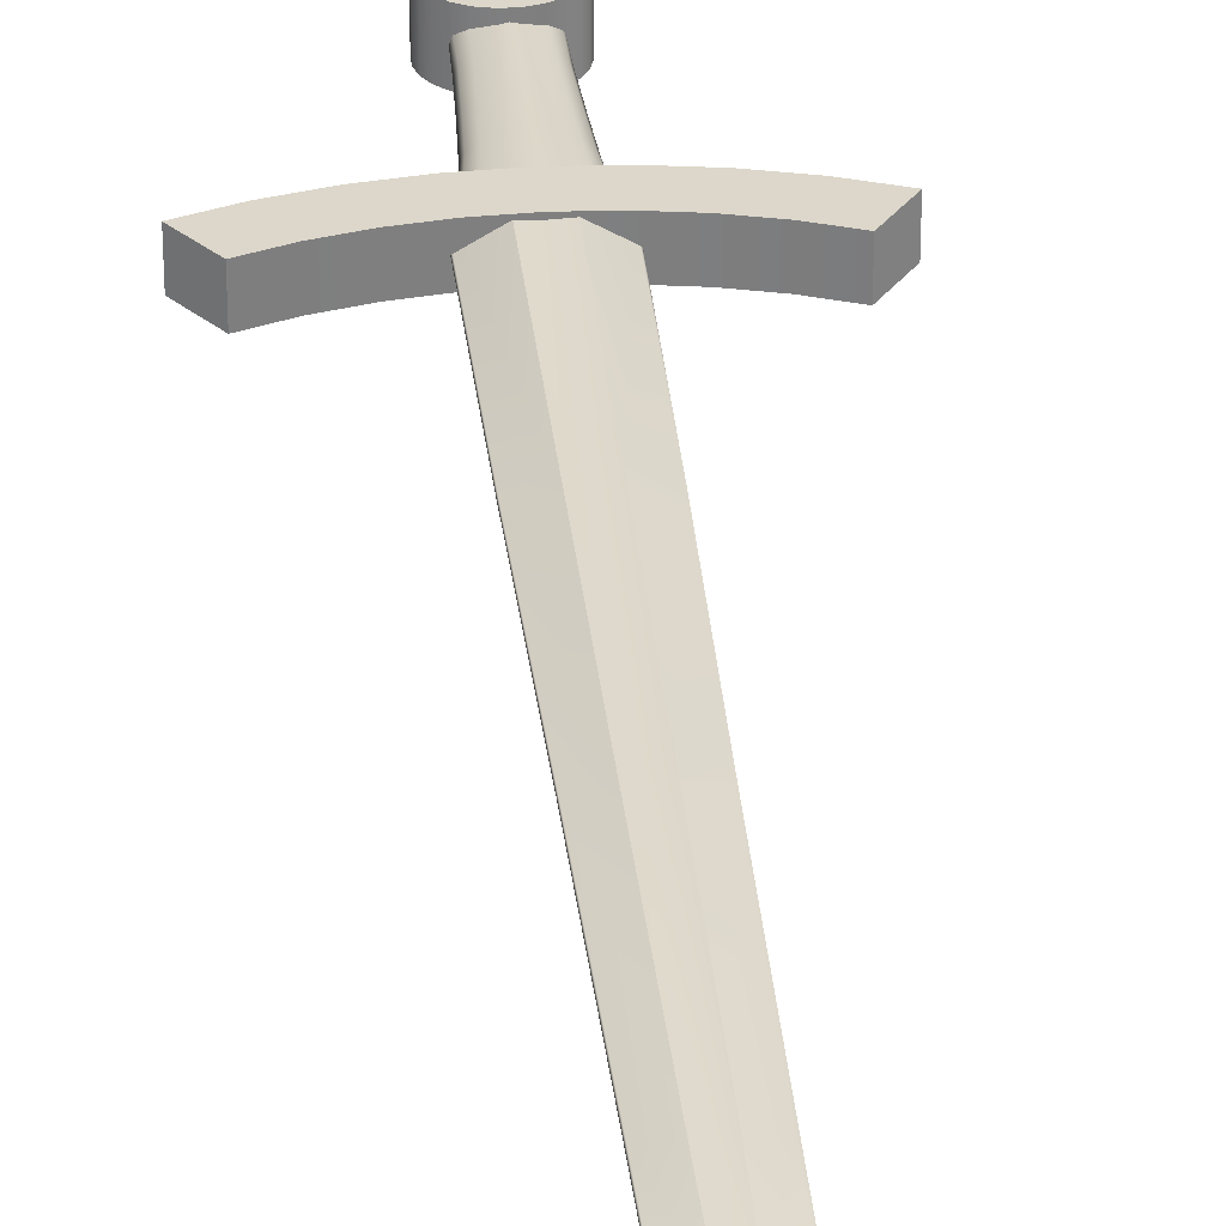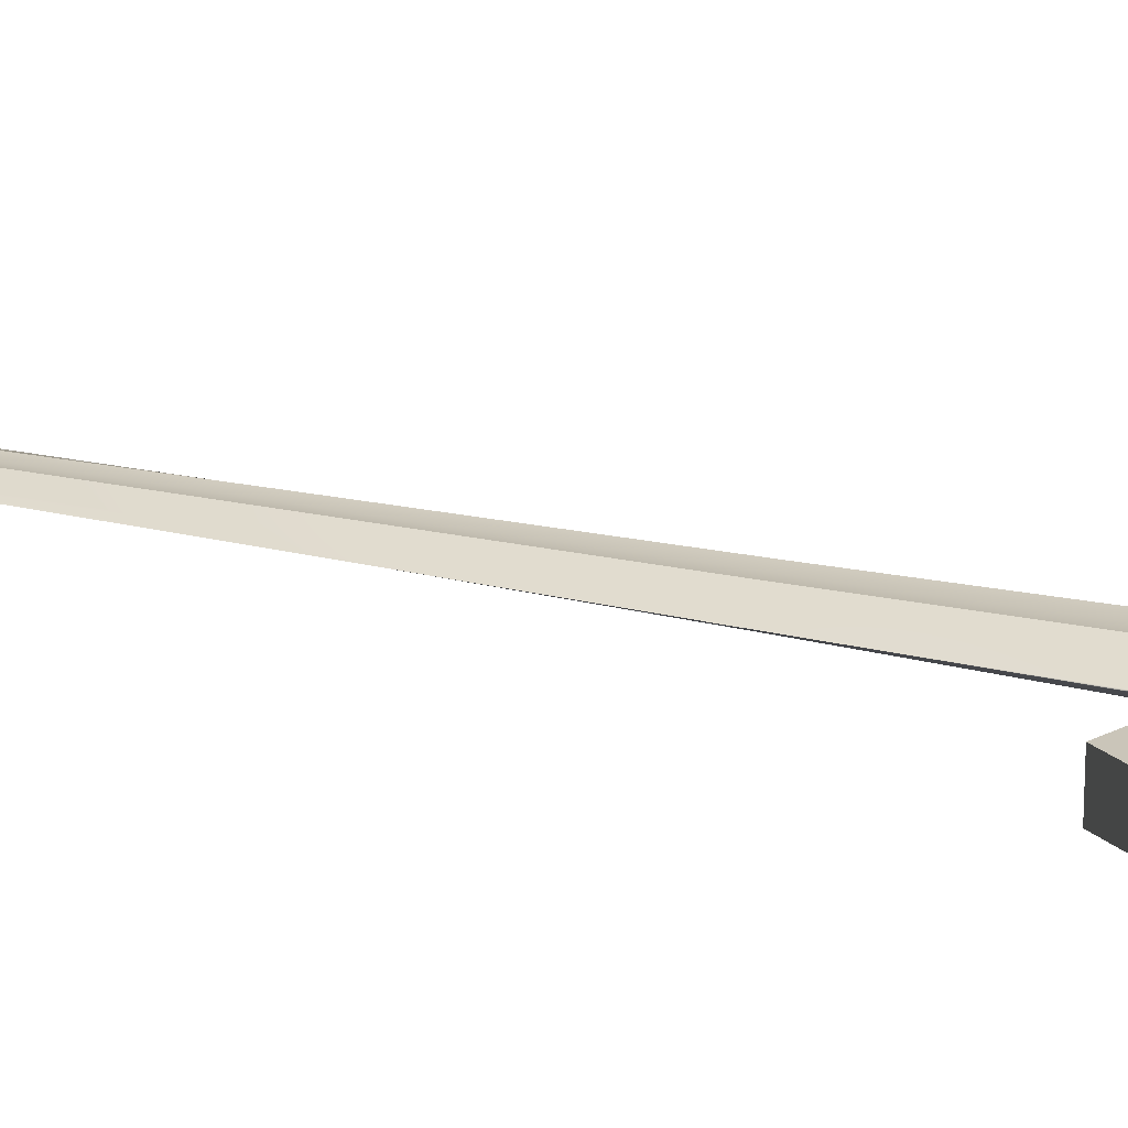
<metadata>
{"format":"obj","ext":"obj","renderer":"f3d","projection":"perspective","resolution":1024,"background":"white","views":[{"elev":30.6,"azim":-5.4,"up":"+Z"},{"elev":20.7,"azim":113.8,"up":"+Z"}]}
</metadata>
<code>
o default
v -0.02506 -3.831 0.004525
v -0.03068 -3.844 0.001526
v 0.001679 -3.869 0.001526
v 0.001679 -3.851 0.004195
v -0.1194 -3.683 0.003478
v -0.124 -3.683 0.001526
v -0.1341 -2.772 0.003628
v -0.1388 -2.772 0.001526
v -0.1525 -1.71 0.003172
v -0.1571 -1.71 0.001525
v -0.1744 -0.649 0.003575
v -0.179 -0.649 0.001525
v -0.191 0.4834 0.004697
v -0.1956 0.4834 0.001524
v -0.03586 -3.134 -0.02068
v -0.04147 -2.772 -0.03065
v 0.001679 -2.772 -0.02591
v 0.001679 -3.223 -0.01873
v -0.1341 -2.772 -0.000576
v -0.02506 -3.831 -0.001473
v -0.1194 -3.683 -0.000426
v -0.0512 -1.71 -0.04233
v 0.001679 -1.71 -0.03711
v -0.1525 -1.71 -0.000121
v -0.05886 -0.649 -0.05278
v 0.001679 -0.649 -0.04756
v -0.1744 -0.649 -0.000525
v -0.06715 0.4834 -0.06966
v 0.001679 0.4834 -0.06444
v -0.191 0.4834 -0.00165
v 0.001679 -3.851 -0.001143
v 0.02842 -3.831 0.004525
v 0.03404 -3.844 0.001526
v 0.1227 -3.683 0.003478
v 0.1274 -3.683 0.001526
v 0.1374 -2.772 0.003628
v 0.1421 -2.772 0.001526
v 0.1558 -1.71 0.003171
v 0.1604 -1.71 0.001525
v 0.1778 -0.649 0.003574
v 0.1824 -0.649 0.001524
v 0.1943 0.4834 0.004697
v 0.1989 0.4834 0.001524
v 0.03922 -3.134 -0.02068
v 0.04483 -2.772 -0.03065
v 0.1374 -2.772 -0.000576
v 0.1227 -3.683 -0.000426
v 0.02842 -3.831 -0.001473
v 0.05455 -1.71 -0.04233
v 0.1558 -1.71 -0.000121
v 0.06221 -0.649 -0.05278
v 0.1778 -0.649 -0.000525
v 0.07051 0.4834 -0.06966
v 0.1943 0.4834 -0.00165
v 0.03922 -3.134 0.02373
v 0.04483 -2.772 0.0337
v 0.001679 -2.772 0.02896
v 0.001679 -3.223 0.02178
v 0.05455 -1.71 0.04538
v 0.001679 -1.71 0.04016
v 0.06221 -0.649 0.05583
v 0.001679 -0.649 0.05061
v 0.07051 0.4834 0.07271
v 0.001679 0.4834 0.06749
v -0.03586 -3.134 0.02373
v -0.04147 -2.772 0.0337
v -0.0512 -1.71 0.04538
v -0.05886 -0.649 0.05583
v -0.06715 0.4834 0.07271
v -0.5903 0.4722 -0.08407
v -0.7713 0.3966 -0.08407
v -0.7713 0.3966 0.08407
v -0.5903 0.4722 0.08407
v -0.3992 0.5272 -0.08407
v -0.3992 0.5272 0.08407
v -0.2013 0.5606 -0.08407
v -0.2013 0.5606 0.08407
v 0 0.5718 -0.08407
v 0 0.5718 0.08407
v 0.2013 0.5606 -0.08407
v 0.2013 0.5606 0.08407
v 0.3992 0.5272 -0.08407
v 0.3992 0.5272 0.08407
v 0.5903 0.4722 -0.08407
v 0.5903 0.4722 0.08407
v 0.7713 0.3966 -0.08407
v 0.7713 0.3966 0.08407
v -0.4974 0.2821 -0.08407
v -0.4974 0.2821 0.08407
v -0.6499 0.2183 0.08407
v -0.6499 0.2183 -0.08407
v -0.3364 0.3284 -0.08407
v -0.3364 0.3284 0.08407
v -0.1697 0.3565 -0.08407
v -0.1697 0.3565 0.08407
v 0 0.366 -0.08407
v 0 0.366 0.08407
v 0.1697 0.3565 -0.08407
v 0.1697 0.3565 0.08407
v 0.3364 0.3284 -0.08407
v 0.3364 0.3284 0.08407
v 0.4974 0.2821 -0.08407
v 0.4974 0.2821 0.08407
v 0.6499 0.2183 -0.08407
v 0.6499 0.2183 0.08407
v 0.04074 1.182 -0.06148
v 0.001613 1.182 -0.0691
v 0.001613 1.392 -0.0691
v 0.03688 1.392 -0.06148
v 0.08952 1.182 -0.04919
v 0.08566 1.392 -0.04919
v 0.1207 1.182 -0.02605
v 0.121 1.392 -0.02605
v 0.1331 1.182 0.001525
v 0.1293 1.392 0.001525
v 0.04852 0.9717 -0.06148
v 0.001613 0.9717 -0.0691
v 0.09731 0.9717 -0.04919
v 0.1285 0.9717 -0.02605
v 0.1409 0.9717 0.001525
v 0.05827 0.7614 -0.06148
v 0.001613 0.7614 -0.0691
v 0.1071 0.7614 -0.04919
v 0.1382 0.7614 -0.02605
v 0.1507 0.7614 0.001525
v 0.07195 0.551 -0.06148
v 0.001613 0.551 -0.0691
v 0.1207 0.551 -0.04919
v 0.1577 0.551 -0.02605
v 0.1701 0.551 0.001525
v 0.04074 1.182 0.06454
v 0.03688 1.392 0.06454
v 0.001613 1.392 0.07215
v 0.001613 1.182 0.07215
v 0.08952 1.182 0.05224
v 0.08566 1.392 0.05224
v 0.1207 1.182 0.0291
v 0.121 1.392 0.0291
v 0.04852 0.9717 0.06454
v 0.001613 0.9717 0.07215
v 0.09731 0.9717 0.05224
v 0.1285 0.9717 0.0291
v 0.05827 0.7614 0.06454
v 0.001613 0.7614 0.07215
v 0.1071 0.7614 0.05224
v 0.1382 0.7614 0.0291
v 0.07195 0.551 0.06454
v 0.001613 0.551 0.07215
v 0.1207 0.551 0.05224
v 0.1577 0.551 0.0291
v -0.03751 1.182 -0.06148
v -0.03365 1.392 -0.06148
v -0.08629 1.182 -0.04919
v -0.08243 1.392 -0.04919
v -0.1175 1.182 -0.02605
v -0.1178 1.392 -0.02605
v -0.1299 1.182 0.001526
v -0.126 1.392 0.001526
v -0.0453 0.9717 -0.06148
v -0.09408 0.9717 -0.04919
v -0.1253 0.9717 -0.02605
v -0.1377 0.9717 0.001526
v -0.05505 0.7614 -0.06148
v -0.1038 0.7614 -0.04919
v -0.135 0.7614 -0.02605
v -0.1474 0.7614 0.001526
v -0.06872 0.551 -0.06148
v -0.1175 0.551 -0.04919
v -0.1545 0.551 -0.02605
v -0.1669 0.551 0.001526
v -0.03751 1.182 0.06454
v -0.03365 1.392 0.06454
v -0.08629 1.182 0.05224
v -0.08243 1.392 0.05224
v -0.1175 1.182 0.0291
v -0.1178 1.392 0.0291
v -0.0453 0.9717 0.06454
v -0.09408 0.9717 0.05224
v -0.1253 0.9717 0.0291
v -0.05505 0.7614 0.06454
v -0.1038 0.7614 0.05224
v -0.135 0.7614 0.0291
v -0.06872 0.551 0.06454
v -0.1175 0.551 0.05224
v -0.1545 0.551 0.0291
v 0.1857 1.571 0.1058
v 0.1855 1.571 -0.000324
v 0.1589 1.616 -0.00028
v 0.1591 1.616 0.1059
v 0.1996 1.52 0.1058
v 0.1994 1.52 -0.000346
v 0.1999 1.468 0.1058
v 0.1997 1.468 -0.000344
v 0.1866 1.417 0.1058
v 0.1864 1.417 -0.000319
v 0.1606 1.371 0.1059
v 0.1604 1.371 -0.000272
v 0.1236 1.334 0.1059
v 0.1235 1.334 -0.000207
v 0.0783 1.307 0.106
v 0.07812 1.307 -0.000127
v 0.02763 1.294 0.1061
v 0.02745 1.293 -3.9e-05
v -0.0249 1.293 0.1062
v -0.02508 1.293 5.2e-05
v -0.07573 1.306 0.1063
v -0.07591 1.306 0.000139
v -0.1214 1.332 0.1064
v -0.1216 1.332 0.000217
v -0.1588 1.369 0.1064
v -0.1589 1.369 0.00028
v -0.1853 1.415 0.1065
v -0.1855 1.415 0.000324
v -0.1992 1.465 0.1065
v -0.1994 1.465 0.000346
v -0.1995 1.518 0.1065
v -0.1997 1.518 0.000345
v -0.1862 1.569 0.1065
v -0.1864 1.569 0.000319
v -0.1602 1.614 0.1064
v -0.1604 1.614 0.000272
v -0.1233 1.652 0.1063
v -0.1235 1.652 0.000207
v -0.07793 1.678 0.1063
v -0.07812 1.678 0.000127
v -0.02727 1.692 0.1062
v -0.02745 1.692 3.9e-05
v 0.02527 1.693 0.1061
v 0.02508 1.693 -5.2e-05
v 0.07609 1.679 0.106
v 0.07591 1.679 -0.000139
v 0.1217 1.653 0.1059
v 0.1216 1.653 -0.000217
v 0.1554 1.558 0.1059
v 0.1332 1.596 0.1059
v 0.167 1.516 0.1058
v 0.1672 1.472 0.1059
v 0.1561 1.429 0.1059
v 0.1344 1.391 0.1059
v 0.1035 1.36 0.106
v 0.06554 1.338 0.106
v 0.02315 1.326 0.1061
v -0.0208 1.326 0.1062
v -0.06333 1.337 0.1063
v -0.1015 1.359 0.1063
v -0.1328 1.39 0.1064
v -0.155 1.428 0.1064
v -0.1666 1.47 0.1064
v -0.1669 1.514 0.1064
v -0.1558 1.556 0.1064
v -0.134 1.595 0.1064
v -0.1031 1.626 0.1063
v -0.06517 1.648 0.1062
v -0.02278 1.66 0.1062
v 0.02117 1.66 0.1061
v 0.0637 1.649 0.106
v 0.1019 1.627 0.106
v 0.1553 1.558 0.07206
v 0.1331 1.596 0.0721
v 0.1669 1.516 0.07204
v 0.1672 1.472 0.07205
v 0.1561 1.429 0.07207
v 0.1343 1.391 0.07211
v 0.1034 1.36 0.07216
v 0.06548 1.338 0.07223
v 0.02309 1.326 0.0723
v -0.02086 1.326 0.07238
v -0.06339 1.337 0.07245
v -0.1016 1.359 0.07252
v -0.1328 1.39 0.07257
v -0.1551 1.428 0.07261
v -0.1667 1.47 0.07489
v -0.1669 1.514 0.07489
v -0.1558 1.556 0.07487
v -0.1341 1.595 0.07483
v -0.1032 1.626 0.07478
v -0.06523 1.648 0.07471
v -0.02284 1.66 0.07237
v 0.02111 1.66 0.07229
v 0.06364 1.649 0.07222
v 0.1018 1.627 0.07215
v -0.06431 1.492 0.07244
v -0.1024 1.492 0.07251
v -0.02185 1.493 0.07237
v 0.0221 1.493 0.0723
v 0.06456 1.493 0.07222
v 0.1026 1.493 0.07216
v 0.1337 1.494 0.0721
v 0.1557 1.494 0.07207
v 0.1671 1.494 0.07204
v -0.1335 1.492 0.07257
v -0.1554 1.492 0.0726
v -0.1668 1.492 0.07489
v 0.1853 1.571 -0.1065
v 0.1588 1.616 -0.1064
v 0.1992 1.52 -0.1065
v 0.1995 1.468 -0.1065
v 0.1862 1.417 -0.1065
v 0.1602 1.371 -0.1064
v 0.1233 1.334 -0.1063
v 0.07793 1.307 -0.1063
v 0.02727 1.293 -0.1062
v -0.02527 1.293 -0.1061
v -0.07609 1.306 -0.106
v -0.1217 1.332 -0.1059
v -0.1591 1.369 -0.1059
v -0.1857 1.415 -0.1058
v -0.1996 1.465 -0.1058
v -0.1999 1.518 -0.1058
v -0.1866 1.569 -0.1058
v -0.1606 1.614 -0.1059
v -0.1236 1.652 -0.1059
v -0.0783 1.678 -0.106
v -0.02763 1.692 -0.1061
v 0.0249 1.693 -0.1062
v 0.07573 1.679 -0.1063
v 0.1214 1.653 -0.1064
v 0.155 1.558 -0.1064
v 0.1328 1.596 -0.1064
v 0.1666 1.516 -0.1064
v 0.1669 1.472 -0.1064
v 0.1558 1.429 -0.1064
v 0.134 1.391 -0.1064
v 0.1031 1.36 -0.1063
v 0.06517 1.338 -0.1062
v 0.02278 1.326 -0.1062
v -0.02117 1.326 -0.1061
v -0.0637 1.337 -0.106
v -0.1019 1.359 -0.106
v -0.1332 1.39 -0.1059
v -0.1554 1.428 -0.1059
v -0.167 1.47 -0.1058
v -0.1672 1.514 -0.1059
v -0.1561 1.556 -0.1059
v -0.1344 1.595 -0.1059
v -0.1035 1.626 -0.106
v -0.06554 1.648 -0.106
v -0.02315 1.66 -0.1061
v 0.0208 1.66 -0.1062
v 0.06333 1.649 -0.1063
v 0.1015 1.627 -0.1063
v 0.155 1.558 -0.07487
v 0.1328 1.596 -0.07484
v 0.1667 1.516 -0.07489
v 0.1669 1.472 -0.07489
v 0.1558 1.429 -0.07487
v 0.1341 1.391 -0.07483
v 0.1032 1.36 -0.07478
v 0.06523 1.338 -0.07471
v 0.02284 1.326 -0.07464
v -0.02112 1.326 -0.07456
v -0.06364 1.337 -0.07449
v -0.1018 1.359 -0.07442
v -0.1331 1.39 -0.07437
v -0.1553 1.428 -0.07433
v -0.1669 1.47 -0.07431
v -0.1672 1.514 -0.07432
v -0.1561 1.556 -0.07434
v -0.1343 1.595 -0.07438
v -0.1034 1.626 -0.07443
v -0.06549 1.648 -0.0745
v -0.0231 1.66 -0.07457
v 0.02086 1.66 -0.07465
v 0.06338 1.649 -0.07472
v 0.1016 1.627 -0.07479
v -0.06456 1.492 -0.07449
v -0.1026 1.492 -0.07443
v -0.02211 1.493 -0.07457
v 0.02185 1.493 -0.07464
v 0.06431 1.493 -0.07472
v 0.1024 1.493 -0.07478
v 0.1335 1.494 -0.07483
v 0.1554 1.494 -0.07487
v 0.1668 1.494 -0.07489
v -0.1337 1.492 -0.07437
v -0.1557 1.492 -0.07433
v -0.1671 1.492 -0.07432
f 1 2 3
f 3 4 1
f 5 6 2
f 2 1 5
f 10 9 11
f 13 14 12
f 12 11 13
f 15 16 17
f 17 18 15
f 19 16 15
f 19 15 20
f 21 19 20
f 22 23 17
f 17 16 22
f 24 22 16
f 16 19 24
f 25 26 23
f 23 22 25
f 27 25 22
f 22 24 27
f 28 29 26
f 26 25 28
f 30 28 25
f 25 27 30
f 20 31 3
f 3 2 20
f 21 20 2
f 8 10 24
f 14 30 27
f 27 12 14
f 18 31 20
f 20 15 18
f 34 32 33
f 33 35 34
f 35 37 36
f 38 36 37
f 37 39 38
f 40 38 39
f 42 40 41
f 41 43 42
f 44 18 17
f 17 45 44
f 46 47 48
f 44 45 46
f 44 46 48
f 49 45 17
f 17 23 49
f 50 46 45
f 45 49 50
f 51 49 23
f 23 26 51
f 52 50 49
f 49 51 52
f 53 51 26
f 26 29 53
f 54 52 51
f 51 53 54
f 3 31 48
f 46 37 35
f 50 39 37
f 39 50 52
f 43 41 52
f 52 54 43
f 18 44 48
f 48 31 18
f 48 33 3
f 47 35 33
f 33 48 47
f 35 47 46
f 37 46 50
f 52 41 39
f 54 43 41
f 41 52 54
f 55 56 57
f 57 58 55
f 36 56 55
f 36 55 32
f 34 36 32
f 59 60 57
f 57 56 59
f 38 59 56
f 56 36 38
f 61 62 60
f 60 59 61
f 40 61 59
f 59 38 40
f 63 64 62
f 62 61 63
f 42 63 61
f 61 40 42
f 32 4 3
f 3 33 32
f 36 34 35
f 39 41 40
f 43 42 40
f 40 41 43
f 58 4 32
f 32 55 58
f 2 6 21
f 19 21 6
f 6 8 19
f 24 19 8
f 27 24 10
f 10 12 27
f 30 27 12
f 12 14 30
f 65 58 57
f 57 66 65
f 7 5 1
f 65 66 7
f 65 7 1
f 67 66 57
f 57 60 67
f 9 7 66
f 66 67 9
f 68 67 60
f 60 62 68
f 11 9 67
f 67 68 11
f 69 68 62
f 62 64 69
f 13 11 68
f 68 69 13
f 7 8 6
f 6 5 7
f 9 10 8
f 8 7 9
f 11 12 10
f 14 12 11
f 11 13 14
f 58 65 1
f 1 4 58
f 70 71 72
f 72 73 70
f 74 70 73
f 73 75 74
f 76 74 75
f 75 77 76
f 78 76 77
f 77 79 78
f 80 78 79
f 79 81 80
f 82 80 81
f 81 83 82
f 84 82 83
f 83 85 84
f 86 84 85
f 85 87 86
f 88 89 90
f 90 91 88
f 92 93 89
f 89 88 92
f 94 95 93
f 93 92 94
f 96 97 95
f 95 94 96
f 98 99 97
f 97 96 98
f 100 101 99
f 99 98 100
f 102 103 101
f 101 100 102
f 104 105 103
f 103 102 104
f 89 73 72
f 72 90 89
f 93 75 73
f 73 89 93
f 95 77 75
f 75 93 95
f 97 79 77
f 77 95 97
f 99 81 79
f 79 97 99
f 101 83 81
f 81 99 101
f 103 85 83
f 83 101 103
f 105 87 85
f 85 103 105
f 104 86 87
f 87 105 104
f 102 84 86
f 86 104 102
f 100 82 84
f 84 102 100
f 98 80 82
f 82 100 98
f 96 78 80
f 80 98 96
f 94 76 78
f 78 96 94
f 92 74 76
f 76 94 92
f 88 70 74
f 74 92 88
f 91 71 70
f 70 88 91
f 90 72 71
f 71 91 90
f 106 107 108
f 108 109 106
f 110 106 109
f 109 111 110
f 112 110 111
f 111 113 112
f 114 112 113
f 113 115 114
f 116 117 107
f 107 106 116
f 118 116 106
f 106 110 118
f 119 118 110
f 110 112 119
f 120 119 112
f 112 114 120
f 121 122 117
f 117 116 121
f 123 121 116
f 116 118 123
f 124 123 118
f 118 119 124
f 125 124 119
f 119 120 125
f 126 127 122
f 122 121 126
f 128 126 121
f 121 123 128
f 129 128 123
f 123 124 129
f 130 129 124
f 124 125 130
f 131 132 133
f 133 134 131
f 135 136 132
f 132 131 135
f 137 138 136
f 136 135 137
f 114 115 138
f 138 137 114
f 139 131 134
f 134 140 139
f 141 135 131
f 131 139 141
f 142 137 135
f 135 141 142
f 120 114 137
f 137 142 120
f 143 139 140
f 140 144 143
f 145 141 139
f 139 143 145
f 146 142 141
f 141 145 146
f 125 120 142
f 142 146 125
f 147 143 144
f 144 148 147
f 149 145 143
f 143 147 149
f 150 146 145
f 145 149 150
f 130 125 146
f 146 150 130
f 151 152 108
f 108 107 151
f 153 154 152
f 152 151 153
f 155 156 154
f 154 153 155
f 157 158 156
f 156 155 157
f 159 151 107
f 107 117 159
f 160 153 151
f 151 159 160
f 161 155 153
f 153 160 161
f 162 157 155
f 155 161 162
f 163 159 117
f 117 122 163
f 164 160 159
f 159 163 164
f 165 161 160
f 160 164 165
f 166 162 161
f 161 165 166
f 167 163 122
f 122 127 167
f 168 164 163
f 163 167 168
f 169 165 164
f 164 168 169
f 170 166 165
f 165 169 170
f 171 134 133
f 133 172 171
f 173 171 172
f 172 174 173
f 175 173 174
f 174 176 175
f 157 175 176
f 176 158 157
f 177 140 134
f 134 171 177
f 178 177 171
f 171 173 178
f 179 178 173
f 173 175 179
f 162 179 175
f 175 157 162
f 180 144 140
f 140 177 180
f 181 180 177
f 177 178 181
f 182 181 178
f 178 179 182
f 166 182 179
f 179 162 166
f 183 148 144
f 144 180 183
f 184 183 180
f 180 181 184
f 185 184 181
f 181 182 185
f 170 185 182
f 182 166 170
f 186 187 188
f 188 189 186
f 190 191 187
f 187 186 190
f 192 193 191
f 191 190 192
f 194 195 193
f 193 192 194
f 196 197 195
f 195 194 196
f 198 199 197
f 197 196 198
f 200 201 199
f 199 198 200
f 202 203 201
f 201 200 202
f 204 205 203
f 203 202 204
f 206 207 205
f 205 204 206
f 208 209 207
f 207 206 208
f 210 211 209
f 209 208 210
f 212 213 211
f 211 210 212
f 214 215 213
f 213 212 214
f 216 217 215
f 215 214 216
f 218 219 217
f 217 216 218
f 220 221 219
f 219 218 220
f 222 223 221
f 221 220 222
f 224 225 223
f 223 222 224
f 226 227 225
f 225 224 226
f 228 229 227
f 227 226 228
f 230 231 229
f 229 228 230
f 232 233 231
f 231 230 232
f 189 188 233
f 233 232 189
f 234 186 189
f 189 235 234
f 236 190 186
f 186 234 236
f 237 192 190
f 190 236 237
f 238 194 192
f 192 237 238
f 239 196 194
f 194 238 239
f 240 198 196
f 196 239 240
f 241 200 198
f 198 240 241
f 242 202 200
f 200 241 242
f 243 204 202
f 202 242 243
f 244 206 204
f 204 243 244
f 245 208 206
f 206 244 245
f 246 210 208
f 208 245 246
f 247 212 210
f 210 246 247
f 248 214 212
f 212 247 248
f 249 216 214
f 214 248 249
f 250 218 216
f 216 249 250
f 251 220 218
f 218 250 251
f 252 222 220
f 220 251 252
f 253 224 222
f 222 252 253
f 254 226 224
f 224 253 254
f 255 228 226
f 226 254 255
f 256 230 228
f 228 255 256
f 257 232 230
f 230 256 257
f 235 189 232
f 232 257 235
f 258 234 235
f 235 259 258
f 260 236 234
f 234 258 260
f 261 237 236
f 236 260 261
f 262 238 237
f 237 261 262
f 263 239 238
f 238 262 263
f 264 240 239
f 239 263 264
f 265 241 240
f 240 264 265
f 266 242 241
f 241 265 266
f 267 243 242
f 242 266 267
f 268 244 243
f 243 267 268
f 269 245 244
f 244 268 269
f 270 246 245
f 245 269 270
f 271 247 246
f 246 270 271
f 272 248 247
f 247 271 272
f 273 249 248
f 248 272 273
f 274 250 249
f 249 273 274
f 275 251 250
f 250 274 275
f 276 252 251
f 251 275 276
f 277 253 252
f 252 276 277
f 278 254 253
f 253 277 278
f 279 255 254
f 254 278 279
f 280 256 255
f 255 279 280
f 281 257 256
f 256 280 281
f 259 235 257
f 257 281 259
f 282 277 276
f 276 283 282
f 269 268 282
f 282 283 269
f 284 278 277
f 277 282 284
f 268 267 284
f 284 282 268
f 285 279 278
f 278 284 285
f 266 285 284
f 284 267 266
f 285 286 280
f 280 279 285
f 265 286 285
f 285 266 265
f 286 287 281
f 281 280 286
f 264 287 286
f 286 265 264
f 287 288 259
f 259 281 287
f 263 288 287
f 287 264 263
f 288 263 262
f 262 289 288
f 258 259 288
f 288 289 258
f 289 262 261
f 261 290 289
f 260 258 289
f 289 290 260
f 283 276 275
f 275 291 283
f 270 269 283
f 283 291 270
f 291 275 274
f 274 292 291
f 271 270 291
f 291 292 271
f 292 274 273
f 273 293 292
f 272 271 292
f 292 293 272
f 294 295 188
f 188 187 294
f 296 294 187
f 187 191 296
f 297 296 191
f 191 193 297
f 298 297 193
f 193 195 298
f 299 298 195
f 195 197 299
f 300 299 197
f 197 199 300
f 301 300 199
f 199 201 301
f 302 301 201
f 201 203 302
f 303 302 203
f 203 205 303
f 304 303 205
f 205 207 304
f 305 304 207
f 207 209 305
f 306 305 209
f 209 211 306
f 307 306 211
f 211 213 307
f 308 307 213
f 213 215 308
f 309 308 215
f 215 217 309
f 310 309 217
f 217 219 310
f 311 310 219
f 219 221 311
f 312 311 221
f 221 223 312
f 313 312 223
f 223 225 313
f 314 313 225
f 225 227 314
f 315 314 227
f 227 229 315
f 316 315 229
f 229 231 316
f 317 316 231
f 231 233 317
f 295 317 233
f 233 188 295
f 318 319 295
f 295 294 318
f 320 318 294
f 294 296 320
f 321 320 296
f 296 297 321
f 322 321 297
f 297 298 322
f 323 322 298
f 298 299 323
f 324 323 299
f 299 300 324
f 325 324 300
f 300 301 325
f 326 325 301
f 301 302 326
f 327 326 302
f 302 303 327
f 328 327 303
f 303 304 328
f 329 328 304
f 304 305 329
f 330 329 305
f 305 306 330
f 331 330 306
f 306 307 331
f 332 331 307
f 307 308 332
f 333 332 308
f 308 309 333
f 334 333 309
f 309 310 334
f 335 334 310
f 310 311 335
f 336 335 311
f 311 312 336
f 337 336 312
f 312 313 337
f 338 337 313
f 313 314 338
f 339 338 314
f 314 315 339
f 340 339 315
f 315 316 340
f 341 340 316
f 316 317 341
f 319 341 317
f 317 295 319
f 342 343 319
f 319 318 342
f 344 342 318
f 318 320 344
f 345 344 320
f 320 321 345
f 346 345 321
f 321 322 346
f 347 346 322
f 322 323 347
f 348 347 323
f 323 324 348
f 349 348 324
f 324 325 349
f 350 349 325
f 325 326 350
f 351 350 326
f 326 327 351
f 352 351 327
f 327 328 352
f 353 352 328
f 328 329 353
f 354 353 329
f 329 330 354
f 355 354 330
f 330 331 355
f 356 355 331
f 331 332 356
f 357 356 332
f 332 333 357
f 358 357 333
f 333 334 358
f 359 358 334
f 334 335 359
f 360 359 335
f 335 336 360
f 361 360 336
f 336 337 361
f 362 361 337
f 337 338 362
f 363 362 338
f 338 339 363
f 364 363 339
f 339 340 364
f 365 364 340
f 340 341 365
f 343 365 341
f 341 319 343
f 366 367 360
f 360 361 366
f 353 367 366
f 366 352 353
f 368 366 361
f 361 362 368
f 352 366 368
f 368 351 352
f 369 368 362
f 362 363 369
f 350 351 368
f 368 369 350
f 369 363 364
f 364 370 369
f 349 350 369
f 369 370 349
f 370 364 365
f 365 371 370
f 348 349 370
f 370 371 348
f 371 365 343
f 343 372 371
f 347 348 371
f 371 372 347
f 372 373 346
f 346 347 372
f 342 373 372
f 372 343 342
f 373 374 345
f 345 346 373
f 344 374 373
f 373 342 344
f 367 375 359
f 359 360 367
f 354 375 367
f 367 353 354
f 375 376 358
f 358 359 375
f 355 376 375
f 375 354 355
f 376 377 357
f 357 358 376
f 356 377 376
f 376 355 356

</code>
